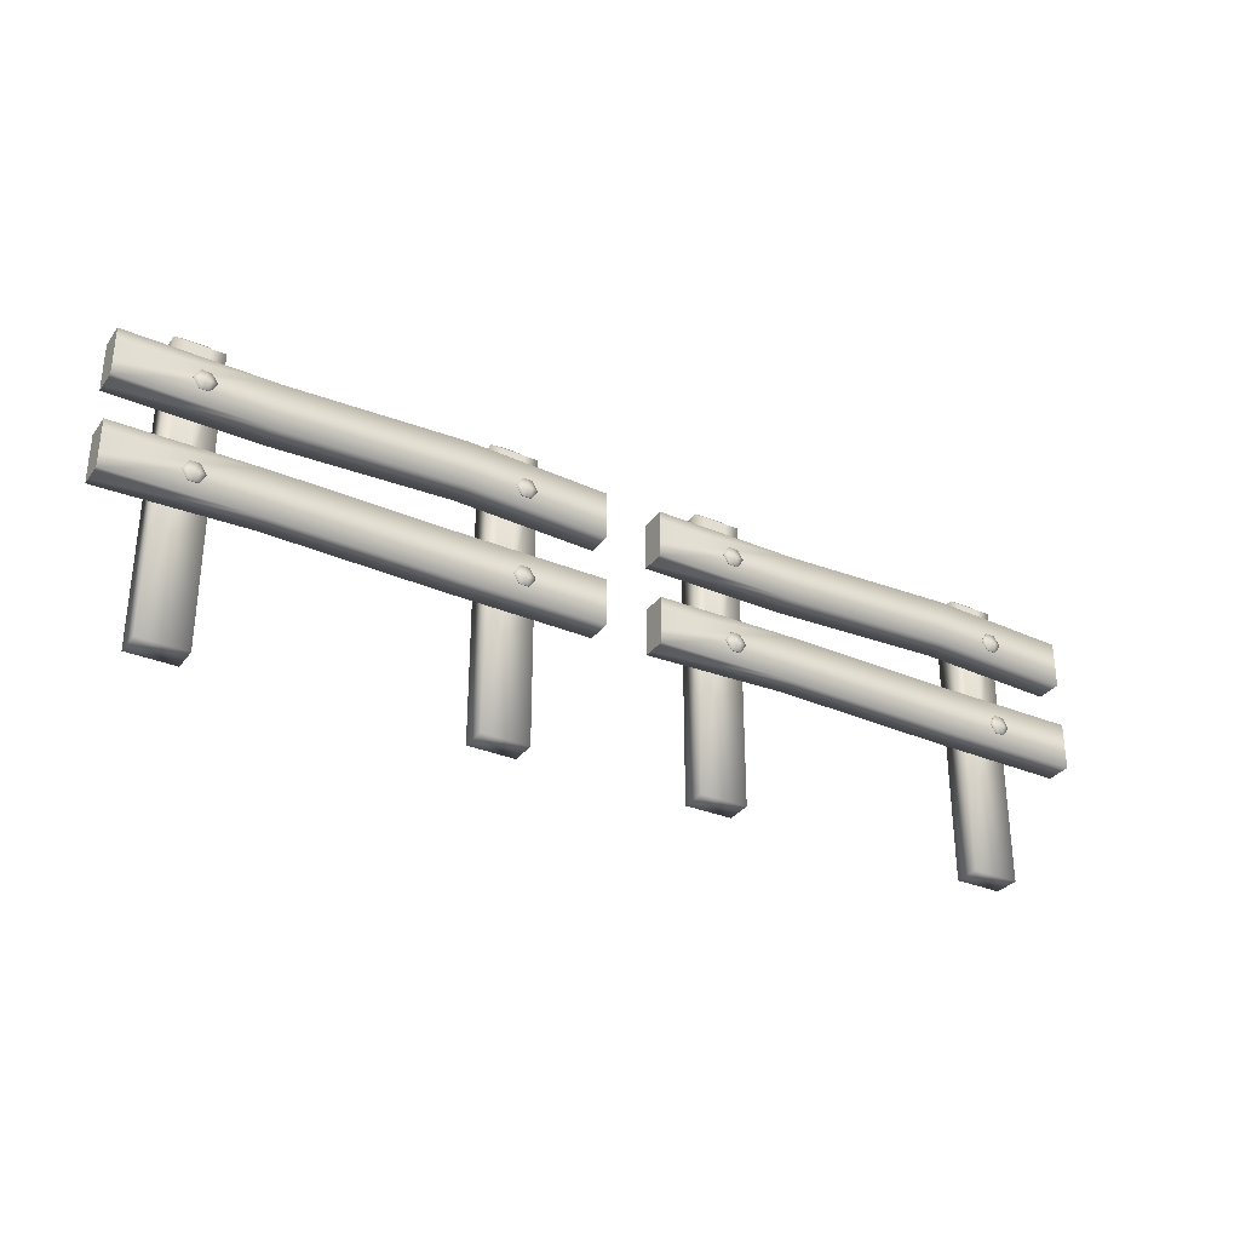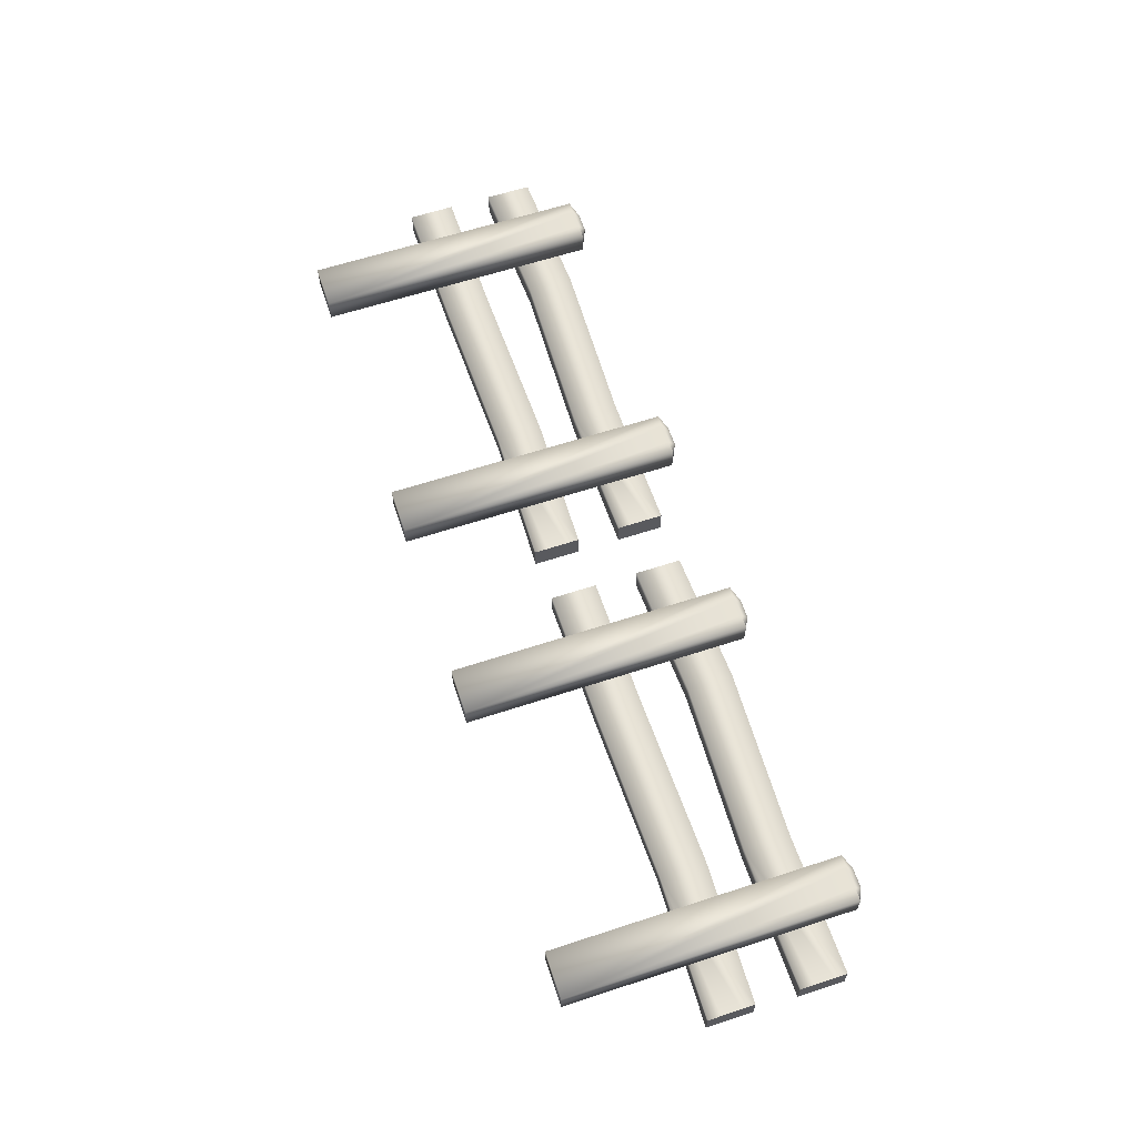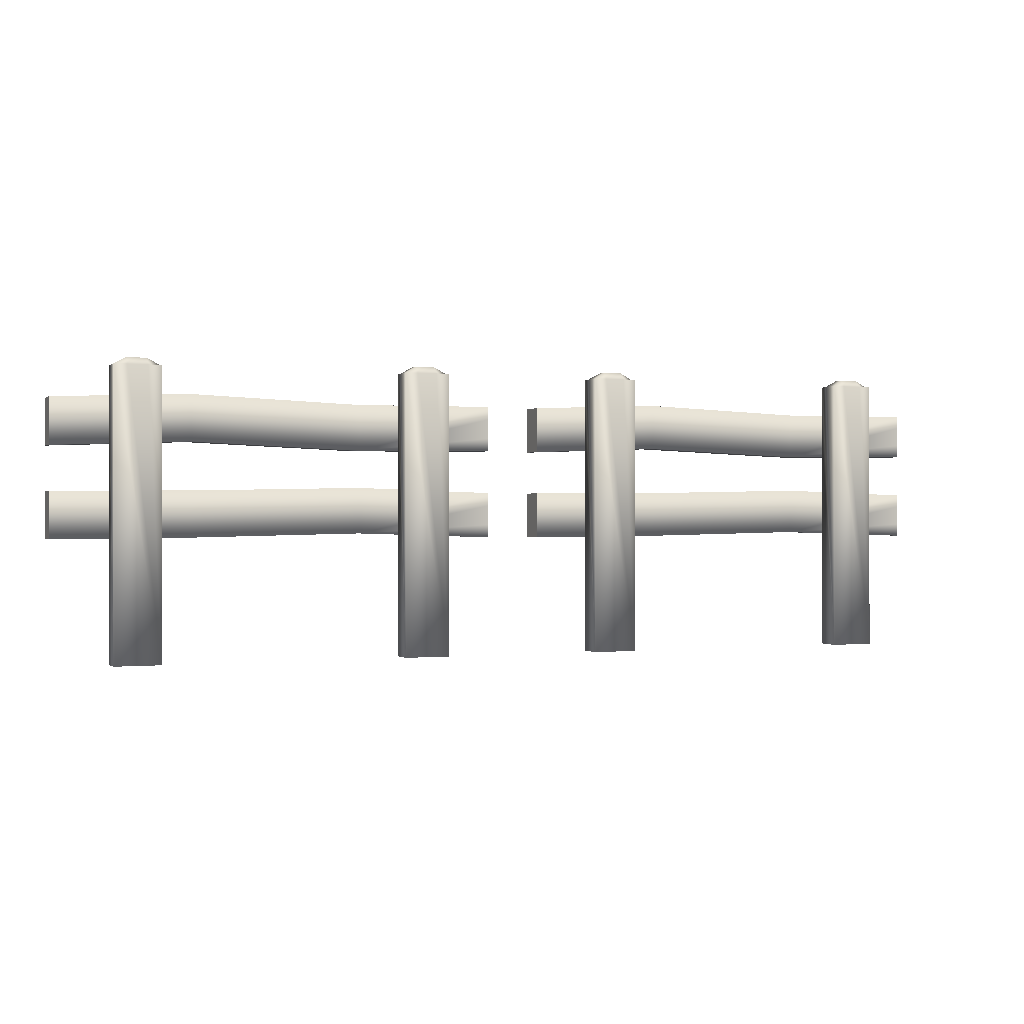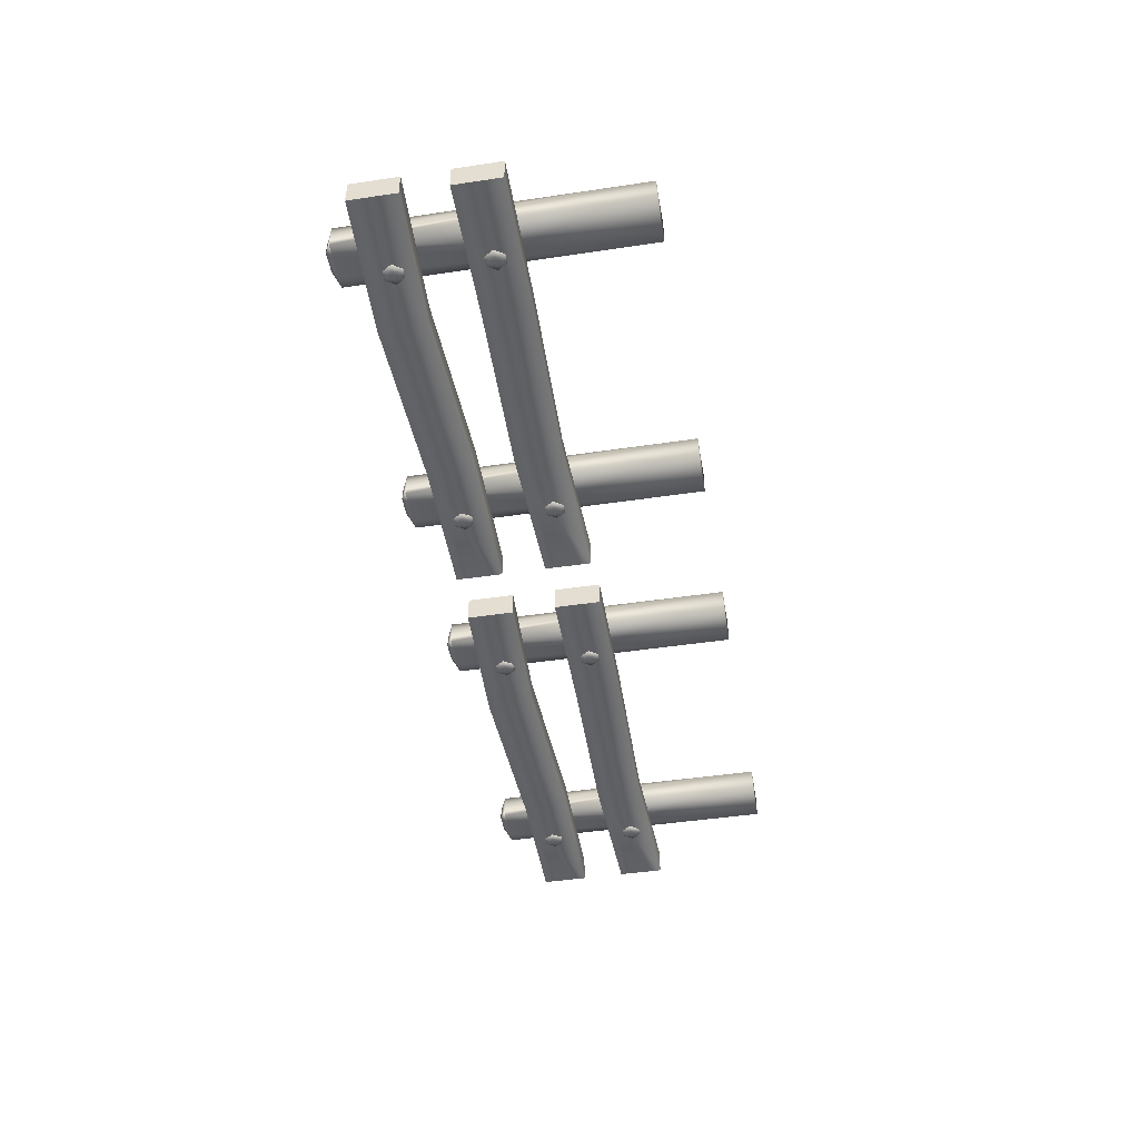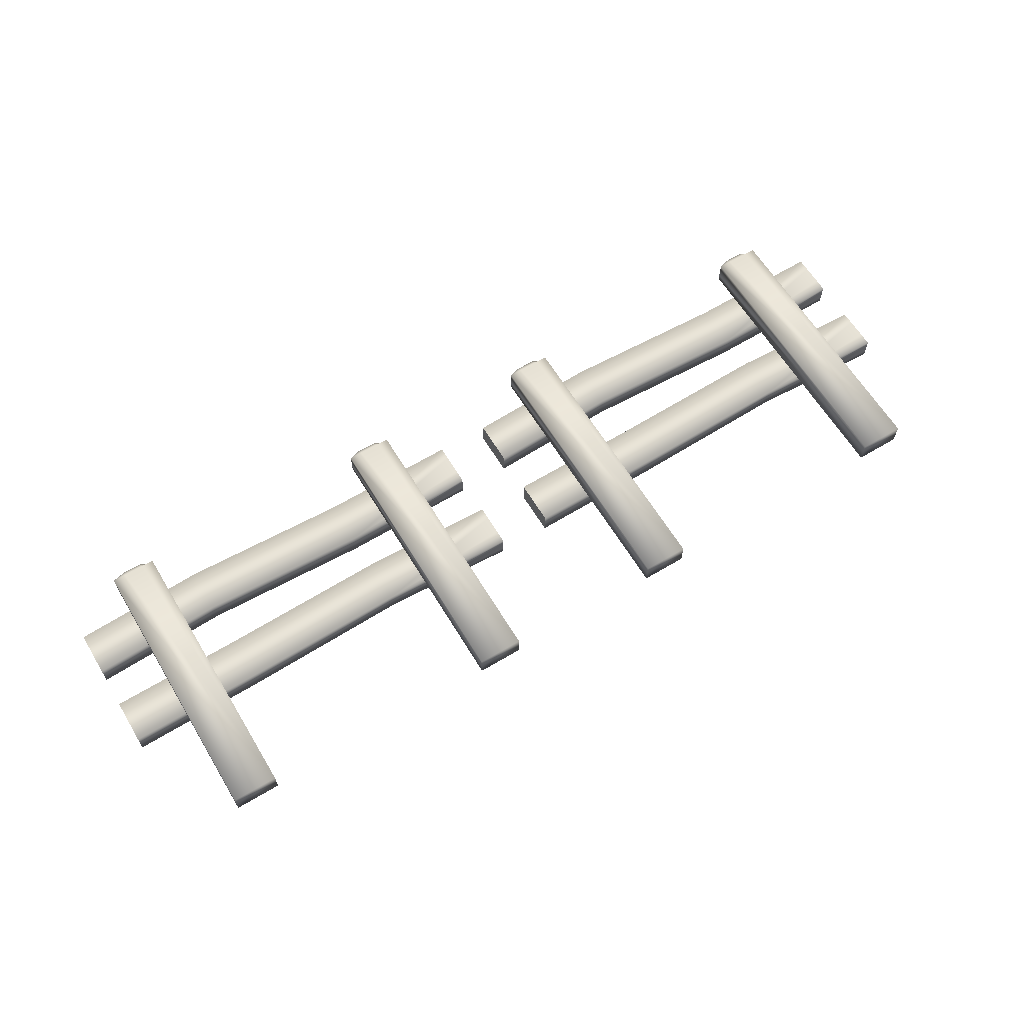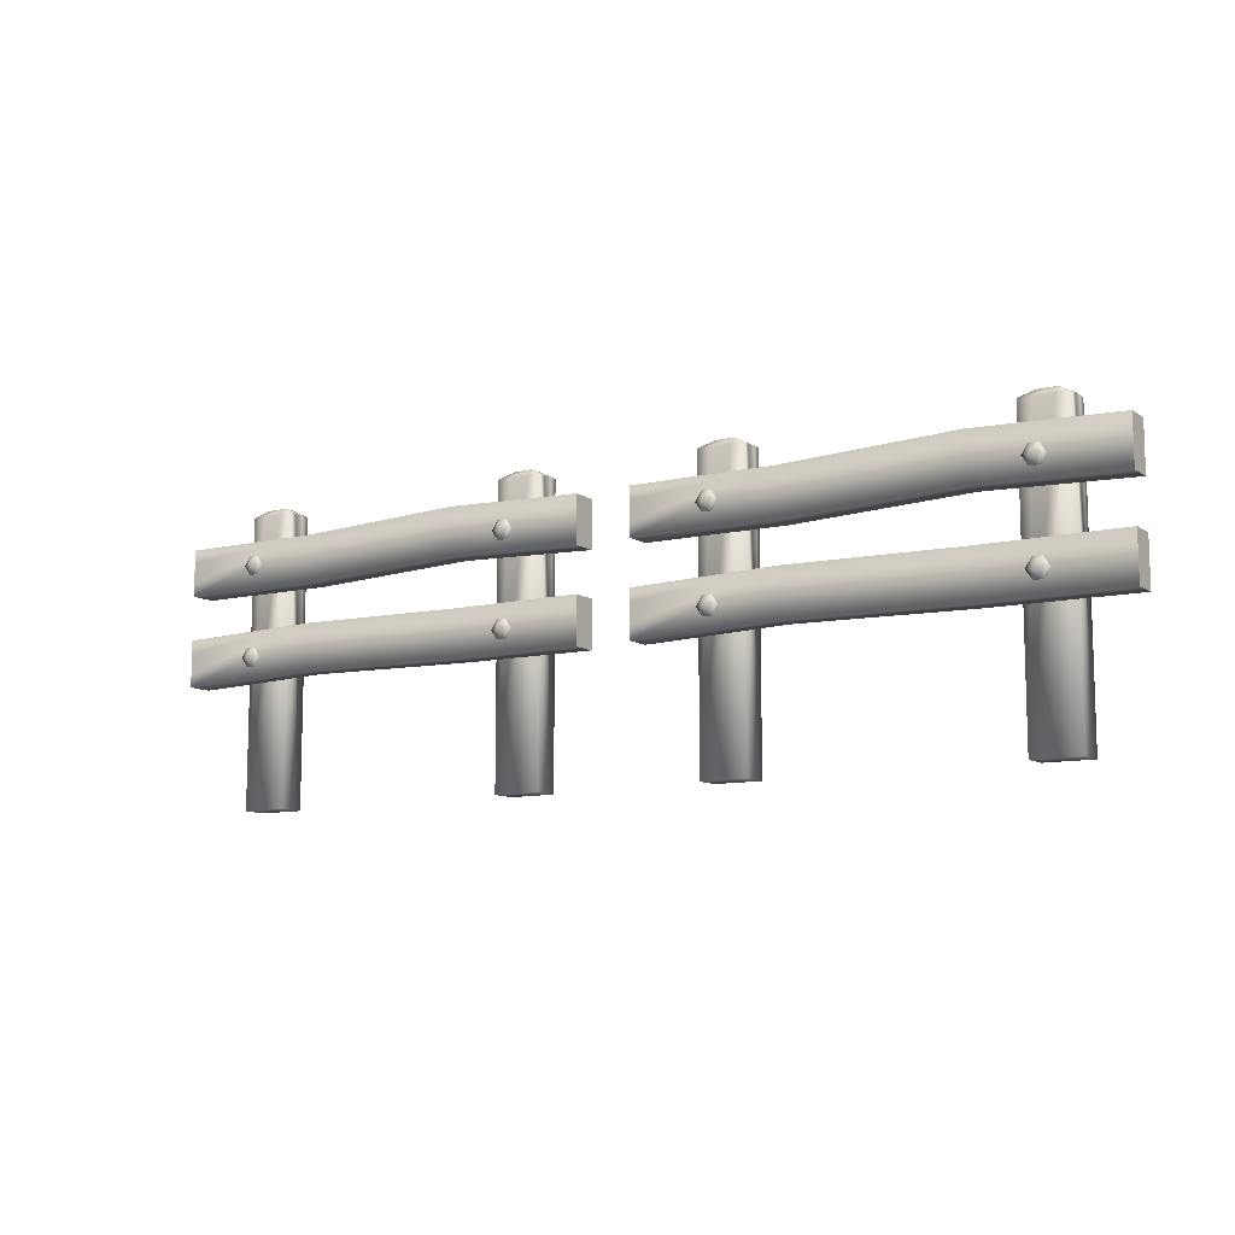
<metadata>
{"format":"obj","ext":"obj","renderer":"f3d","projection":"perspective","resolution":1024,"background":"white","views":[{"elev":-32.0,"azim":149.5,"up":"+Y"},{"elev":62.3,"azim":71.6,"up":"+Z"},{"elev":-0.2,"azim":-22.3,"up":"+Y"},{"elev":-46.2,"azim":-80.3,"up":"+Z"},{"elev":63.0,"azim":-31.2,"up":"+Z"},{"elev":-10.3,"azim":-147.6,"up":"+Y"}]}
</metadata>
<code>
v  497.9 6.258 449.9
v  502.9 6.064 449.9
v  502.9 7.399 449.9
v  497.9 7.594 449.9
v  497.9 7.594 449.1
v  502.9 7.399 449.1
v  502.9 6.064 449.1
v  497.9 6.258 449.1
v  494 6.101 449.9
v  494 7.436 449.9
v  494 7.436 449.1
v  494 6.101 449.1
v  507 7.436 449.9
v  507 7.436 449.1
v  507 6.101 449.1
v  507 6.101 449.9
v  507 6.482 449.9
v  507 7.054 449.9
v  507 7.054 449.1
v  507 6.482 449.1
v  507 7.436 449.6
v  507 7.436 449.3
v  507 6.101 449.3
v  507 6.101 449.6
v  505.4 -0 450.6
v  505.4 8.333 450.6
v  505 8.333 450.6
v  504.5 8.333 450.6
v  504.1 8.333 450.6
v  504.1 -0 450.6
v  505.4 -0 449.9
v  504.1 -0 449.9
v  504.1 8.333 449.9
v  504.5 8.333 449.9
v  505 8.333 449.9
v  505.4 8.333 449.9
v  504.1 8.333 450.4
v  504.1 8.333 450.1
v  505 8.534 450.1
v  504.5 8.534 450.1
v  504.5 8.534 450.4
v  505 8.534 450.4
v  505.4 8.333 450.1
v  505.4 8.333 450.4
v  497.9 3.528 449.9
v  502.9 3.632 449.9
v  502.9 4.967 449.9
v  497.9 4.864 449.9
v  497.9 4.864 449.2
v  502.9 4.967 449.2
v  502.9 3.632 449.2
v  497.9 3.528 449.2
v  494 3.502 449.9
v  494 4.837 449.9
v  494 4.837 449.1
v  494 3.502 449.1
v  507 4.837 449.9
v  507 4.837 449.1
v  507 3.502 449.1
v  507 3.502 449.9
v  507 3.884 449.9
v  507 4.456 449.9
v  507 4.456 449.1
v  507 3.884 449.1
v  507 4.837 449.6
v  507 4.837 449.3
v  507 3.502 449.3
v  507 3.502 449.6
v  497 0 450.6
v  497 8.333 450.6
v  496.6 8.333 450.6
v  496 8.333 450.6
v  495.6 8.333 450.6
v  495.6 0 450.6
v  497 0 449.9
v  495.6 0 449.9
v  495.6 8.333 449.9
v  496 8.333 449.9
v  496.6 8.333 449.9
v  497 8.333 449.9
v  495.6 8.333 450.4
v  495.6 8.333 450.1
v  496.6 8.534 450.1
v  496 8.534 450.1
v  496 8.534 450.4
v  496.6 8.534 450.4
v  497 8.333 450.1
v  497 8.333 450.4
v  504.9 6.768 449.1
v  504.8 6.768 449
v  504.8 7.035 449.1
v  504.9 7.035 449.1
v  504.9 6.501 449.1
v  504.8 6.501 449.1
v  505.1 6.768 449.1
v  504.6 6.501 449.1
v  504.5 6.768 449.1
v  504.6 6.768 449.1
v  504.6 7.035 449.1
v  504.6 7.035 449.1
v  504.9 7.035 449.1
v  505.1 6.768 449.1
v  504.9 6.501 449.1
v  504.6 6.501 449.1
v  504.5 6.768 449.1
v  504.9 4.167 449.1
v  504.8 4.167 449
v  504.8 4.434 449.1
v  504.9 4.434 449.1
v  504.9 3.899 449.1
v  504.8 3.899 449.1
v  505.1 4.167 449.1
v  504.6 3.899 449.1
v  504.5 4.167 449.1
v  504.6 4.167 449.1
v  504.6 4.434 449.1
v  504.6 4.434 449.1
v  504.9 4.434 449.1
v  505.1 4.167 449.1
v  504.9 3.899 449.1
v  504.6 3.899 449.1
v  504.5 4.167 449.1
v  496.4 6.768 449.1
v  496.3 6.768 449
v  496.3 7.035 449.1
v  496.4 7.035 449.1
v  496.4 6.501 449.1
v  496.3 6.501 449.1
v  496.6 6.768 449.1
v  496.2 6.501 449.1
v  496 6.768 449.1
v  496.2 6.768 449.1
v  496.2 7.035 449.1
v  496.2 7.035 449.1
v  496.4 7.035 449.1
v  496.6 6.768 449.1
v  496.4 6.501 449.1
v  496.2 6.501 449.1
v  496 6.768 449.1
v  496.4 4.167 449.1
v  496.3 4.167 449
v  496.3 4.434 449.1
v  496.4 4.434 449.1
v  496.4 3.899 449.1
v  496.3 3.899 449.1
v  496.6 4.167 449.1
v  496.2 3.899 449.1
v  496 4.167 449.1
v  496.2 4.167 449.1
v  496.2 4.434 449.1
v  496.2 4.434 449.1
v  496.4 4.434 449.1
v  496.6 4.167 449.1
v  496.4 3.899 449.1
v  496.2 3.899 449.1
v  496 4.167 449.1
o Box038
g Box038
f 1 2 3 4
f 5 6 7 8
f 9 10 11 12
f 4 3 6 5
f 2 1 8 7
f 13 14 15 16
f 2 16 17 18 13 3
f 4 10 9 1
f 6 14 19 20 15 7
f 8 12 11 5
f 3 13 21 22 14 6
f 5 11 10 4
f 1 9 12 8
f 7 15 23 24 16 2
f 25 26 27 28 29 30
f 31 32 33 34 35 36
f 25 30 32 31
f 30 29 37 38 33 32
f 39 40 41 42
f 26 25 31 36 43 44
f 35 34 40 39
f 28 27 42 41
f 40 38 37 41
f 42 44 43 39
f 34 33 38 40
f 39 43 36 35
f 27 26 44 42
f 41 37 29 28
f 45 46 47 48
f 49 50 51 52
f 53 54 55 56
f 48 47 50 49
f 46 45 52 51
f 57 58 59 60
f 46 60 61 62 57 47
f 48 54 53 45
f 50 58 63 64 59 51
f 52 56 55 49
f 47 57 65 66 58 50
f 49 55 54 48
f 45 53 56 52
f 51 59 67 68 60 46
f 69 70 71 72 73 74
f 75 76 77 78 79 80
f 69 74 76 75
f 74 73 81 82 77 76
f 83 84 85 86
f 70 69 75 80 87 88
f 79 78 84 83
f 72 71 86 85
f 84 82 81 85
f 86 88 87 83
f 78 77 82 84
f 83 87 80 79
f 71 70 88 86
f 85 81 73 72
f 89 90 91 92
f 93 94 90 89
f 92 95 89
f 93 89 95
f 96 97 98
f 98 97 99
f 100 101 92 91 99
f 101 102 95 92
f 102 103 93 95
f 103 104 96 94 93
f 104 105 97 96
f 105 100 99 97
f 90 98 99 91
f 94 96 98 90
f 106 107 108 109
f 110 111 107 106
f 109 112 106
f 110 106 112
f 113 114 115
f 115 114 116
f 117 118 109 108 116
f 118 119 112 109
f 119 120 110 112
f 120 121 113 111 110
f 121 122 114 113
f 122 117 116 114
f 107 115 116 108
f 111 113 115 107
f 123 124 125 126
f 127 128 124 123
f 126 129 123
f 127 123 129
f 130 131 132
f 132 131 133
f 134 135 126 125 133
f 135 136 129 126
f 136 137 127 129
f 137 138 130 128 127
f 138 139 131 130
f 139 134 133 131
f 124 132 133 125
f 128 130 132 124
f 140 141 142 143
f 144 145 141 140
f 143 146 140
f 144 140 146
f 147 148 149
f 149 148 150
f 151 152 143 142 150
f 152 153 146 143
f 153 154 144 146
f 154 155 147 145 144
f 155 156 148 147
f 156 151 150 148
f 141 149 150 142
f 145 147 149 141
v  483.4 6.258 449.9
v  488.3 6.064 449.9
v  488.3 7.399 449.9
v  483.4 7.594 449.9
v  483.4 7.594 449.1
v  488.3 7.399 449.1
v  488.3 6.064 449.1
v  483.4 6.258 449.1
v  479.4 6.101 449.9
v  479.4 7.436 449.9
v  479.4 7.436 449.1
v  479.4 6.101 449.1
v  492.4 7.436 449.9
v  492.4 7.436 449.1
v  492.4 6.101 449.1
v  492.4 6.101 449.9
v  492.4 6.482 449.9
v  492.4 7.054 449.9
v  492.4 7.054 449.1
v  492.4 6.482 449.1
v  492.4 7.436 449.6
v  492.4 7.436 449.3
v  492.4 6.101 449.3
v  492.4 6.101 449.6
v  490.9 -0 450.6
v  490.9 8.333 450.6
v  490.5 8.333 450.6
v  489.9 8.333 450.6
v  489.5 8.333 450.6
v  489.5 -0 450.6
v  490.9 -0 449.9
v  489.5 -0 449.9
v  489.5 8.333 449.9
v  489.9 8.333 449.9
v  490.5 8.333 449.9
v  490.9 8.333 449.9
v  489.5 8.333 450.4
v  489.5 8.333 450.1
v  490.5 8.534 450.1
v  489.9 8.534 450.1
v  489.9 8.534 450.4
v  490.5 8.534 450.4
v  490.9 8.333 450.1
v  490.9 8.333 450.4
v  483.4 3.528 449.9
v  488.3 3.632 449.9
v  488.3 4.967 449.9
v  483.4 4.864 449.9
v  483.4 4.864 449.2
v  488.3 4.967 449.2
v  488.3 3.632 449.2
v  483.4 3.528 449.2
v  479.4 3.502 449.9
v  479.4 4.837 449.9
v  479.4 4.837 449.1
v  479.4 3.502 449.1
v  492.4 4.837 449.9
v  492.4 4.837 449.1
v  492.4 3.502 449.1
v  492.4 3.502 449.9
v  492.4 3.884 449.9
v  492.4 4.456 449.9
v  492.4 4.456 449.1
v  492.4 3.884 449.1
v  492.4 4.837 449.6
v  492.4 4.837 449.3
v  492.4 3.502 449.3
v  492.4 3.502 449.6
v  482.4 0 450.6
v  482.4 8.333 450.6
v  482 8.333 450.6
v  481.4 8.333 450.6
v  481.1 8.333 450.6
v  481.1 0 450.6
v  482.4 0 449.9
v  481.1 0 449.9
v  481.1 8.333 449.9
v  481.4 8.333 449.9
v  482 8.333 449.9
v  482.4 8.333 449.9
v  481.1 8.333 450.4
v  481.1 8.333 450.1
v  482 8.534 450.1
v  481.4 8.534 450.1
v  481.4 8.534 450.4
v  482 8.534 450.4
v  482.4 8.333 450.1
v  482.4 8.333 450.4
v  490.3 6.768 449.1
v  490.2 6.768 449
v  490.2 7.035 449.1
v  490.3 7.035 449.1
v  490.3 6.501 449.1
v  490.2 6.501 449.1
v  490.5 6.768 449.1
v  490.1 6.501 449.1
v  489.9 6.768 449.1
v  490.1 6.768 449.1
v  490.1 7.035 449.1
v  490.1 7.035 449.1
v  490.3 7.035 449.1
v  490.5 6.768 449.1
v  490.3 6.501 449.1
v  490.1 6.501 449.1
v  489.9 6.768 449.1
v  490.3 4.167 449.1
v  490.2 4.167 449
v  490.2 4.434 449.1
v  490.3 4.434 449.1
v  490.3 3.899 449.1
v  490.2 3.899 449.1
v  490.5 4.167 449.1
v  490.1 3.899 449.1
v  489.9 4.167 449.1
v  490.1 4.167 449.1
v  490.1 4.434 449.1
v  490.1 4.434 449.1
v  490.3 4.434 449.1
v  490.5 4.167 449.1
v  490.3 3.899 449.1
v  490.1 3.899 449.1
v  489.9 4.167 449.1
v  481.8 6.768 449.1
v  481.7 6.768 449
v  481.7 7.035 449.1
v  481.8 7.035 449.1
v  481.8 6.501 449.1
v  481.7 6.501 449.1
v  482 6.768 449.1
v  481.6 6.501 449.1
v  481.4 6.768 449.1
v  481.6 6.768 449.1
v  481.6 7.035 449.1
v  481.6 7.035 449.1
v  481.8 7.035 449.1
v  482 6.768 449.1
v  481.8 6.501 449.1
v  481.6 6.501 449.1
v  481.4 6.768 449.1
v  481.8 4.167 449.1
v  481.7 4.167 449
v  481.7 4.434 449.1
v  481.8 4.434 449.1
v  481.8 3.899 449.1
v  481.7 3.899 449.1
v  482 4.167 449.1
v  481.6 3.899 449.1
v  481.4 4.167 449.1
v  481.6 4.167 449.1
v  481.6 4.434 449.1
v  481.6 4.434 449.1
v  481.8 4.434 449.1
v  482 4.167 449.1
v  481.8 3.899 449.1
v  481.6 3.899 449.1
v  481.4 4.167 449.1
o Box039
g Box039
f 157 158 159 160
f 161 162 163 164
f 165 166 167 168
f 160 159 162 161
f 158 157 164 163
f 169 170 171 172
f 158 172 173 174 169 159
f 160 166 165 157
f 162 170 175 176 171 163
f 164 168 167 161
f 159 169 177 178 170 162
f 161 167 166 160
f 157 165 168 164
f 163 171 179 180 172 158
f 181 182 183 184 185 186
f 187 188 189 190 191 192
f 181 186 188 187
f 186 185 193 194 189 188
f 195 196 197 198
f 182 181 187 192 199 200
f 191 190 196 195
f 184 183 198 197
f 196 194 193 197
f 198 200 199 195
f 190 189 194 196
f 195 199 192 191
f 183 182 200 198
f 197 193 185 184
f 201 202 203 204
f 205 206 207 208
f 209 210 211 212
f 204 203 206 205
f 202 201 208 207
f 213 214 215 216
f 202 216 217 218 213 203
f 204 210 209 201
f 206 214 219 220 215 207
f 208 212 211 205
f 203 213 221 222 214 206
f 205 211 210 204
f 201 209 212 208
f 207 215 223 224 216 202
f 225 226 227 228 229 230
f 231 232 233 234 235 236
f 225 230 232 231
f 230 229 237 238 233 232
f 239 240 241 242
f 226 225 231 236 243 244
f 235 234 240 239
f 228 227 242 241
f 240 238 237 241
f 242 244 243 239
f 234 233 238 240
f 239 243 236 235
f 227 226 244 242
f 241 237 229 228
f 245 246 247 248
f 249 250 246 245
f 248 251 245
f 249 245 251
f 252 253 254
f 254 253 255
f 256 257 248 247 255
f 257 258 251 248
f 258 259 249 251
f 259 260 252 250 249
f 260 261 253 252
f 261 256 255 253
f 246 254 255 247
f 250 252 254 246
f 262 263 264 265
f 266 267 263 262
f 265 268 262
f 266 262 268
f 269 270 271
f 271 270 272
f 273 274 265 264 272
f 274 275 268 265
f 275 276 266 268
f 276 277 269 267 266
f 277 278 270 269
f 278 273 272 270
f 263 271 272 264
f 267 269 271 263
f 279 280 281 282
f 283 284 280 279
f 282 285 279
f 283 279 285
f 286 287 288
f 288 287 289
f 290 291 282 281 289
f 291 292 285 282
f 292 293 283 285
f 293 294 286 284 283
f 294 295 287 286
f 295 290 289 287
f 280 288 289 281
f 284 286 288 280
f 296 297 298 299
f 300 301 297 296
f 299 302 296
f 300 296 302
f 303 304 305
f 305 304 306
f 307 308 299 298 306
f 308 309 302 299
f 309 310 300 302
f 310 311 303 301 300
f 311 312 304 303
f 312 307 306 304
f 297 305 306 298
f 301 303 305 297

</code>
